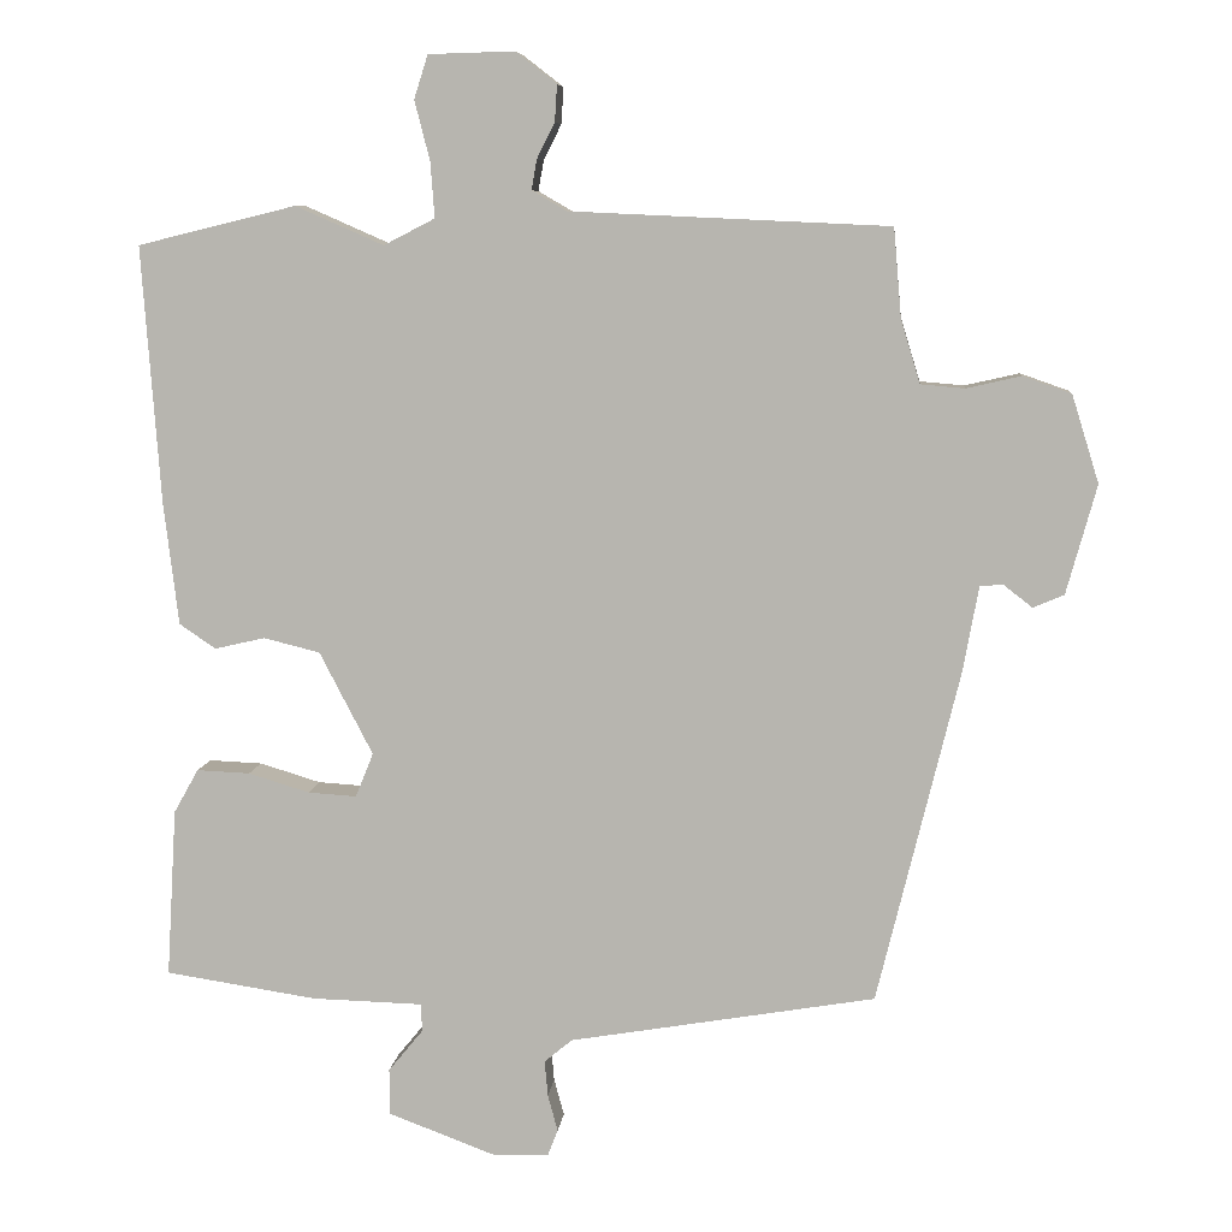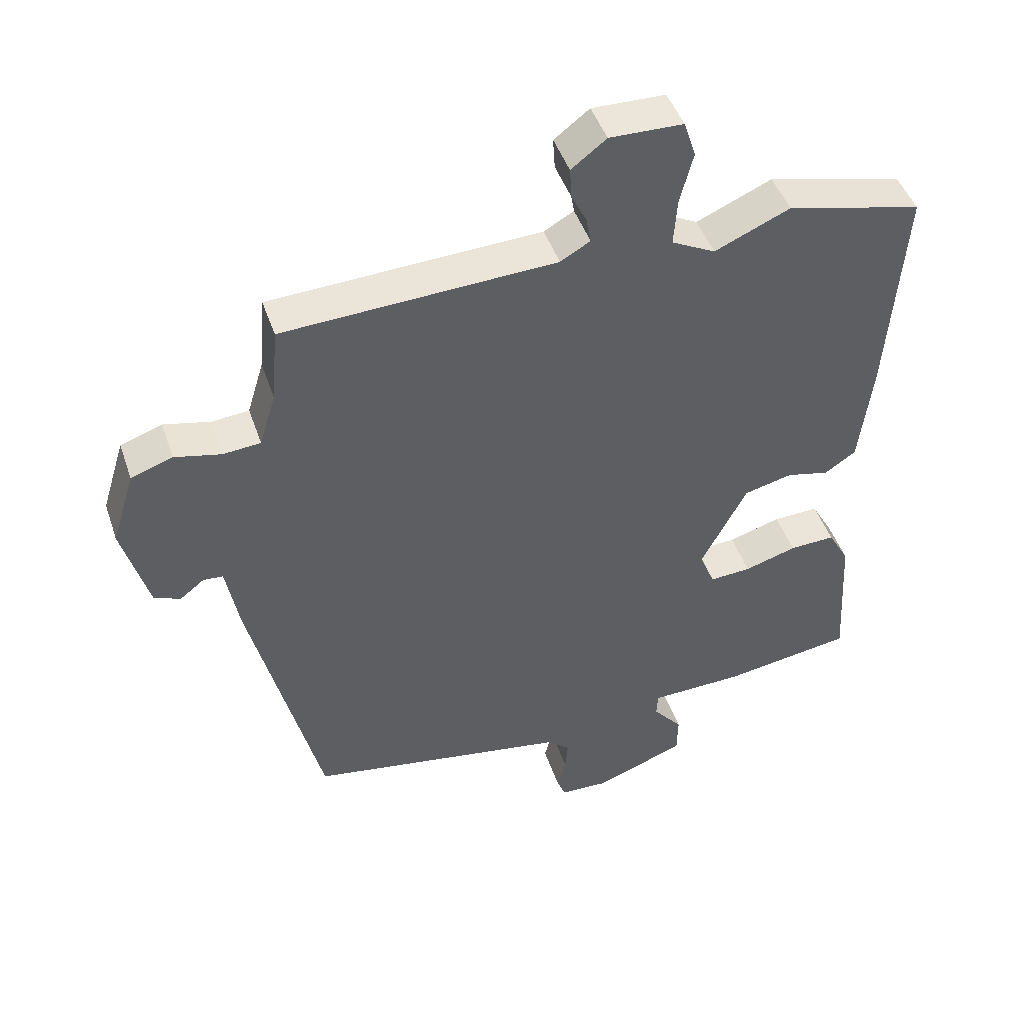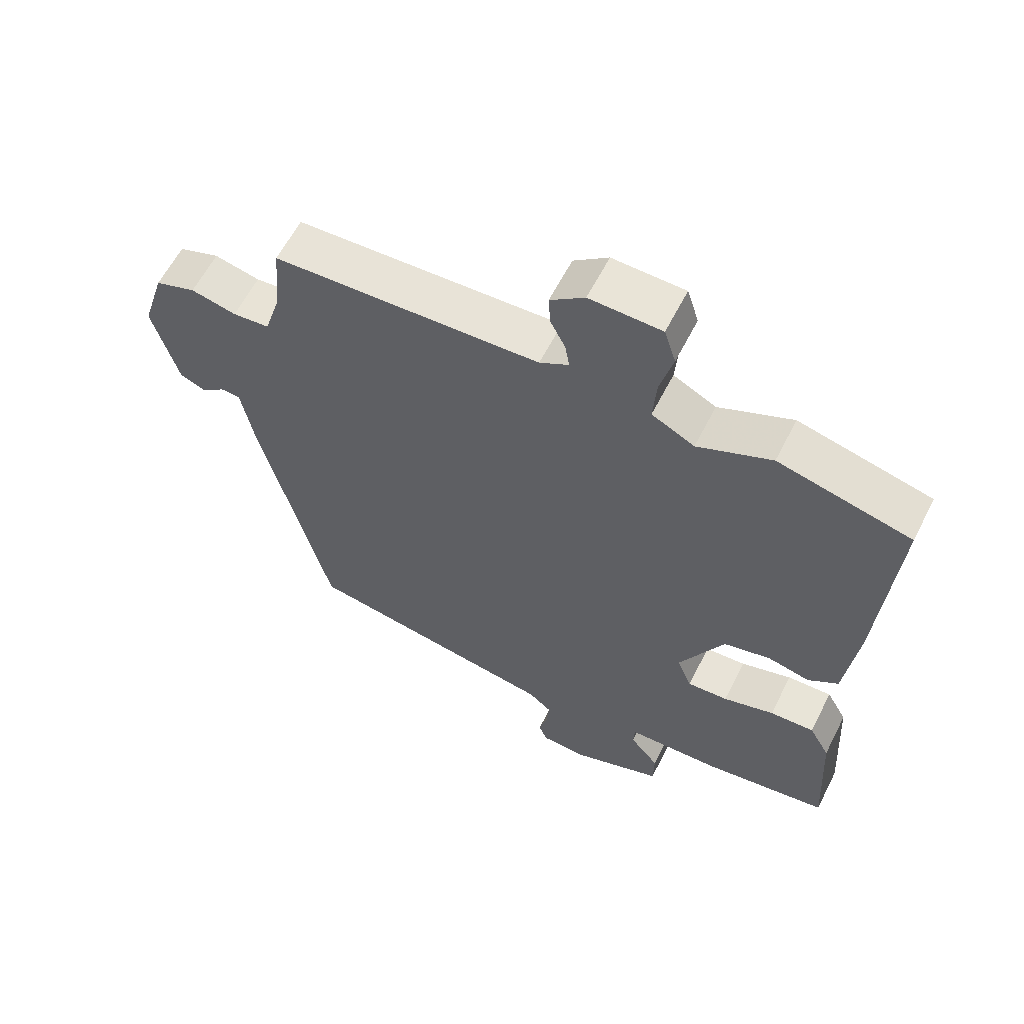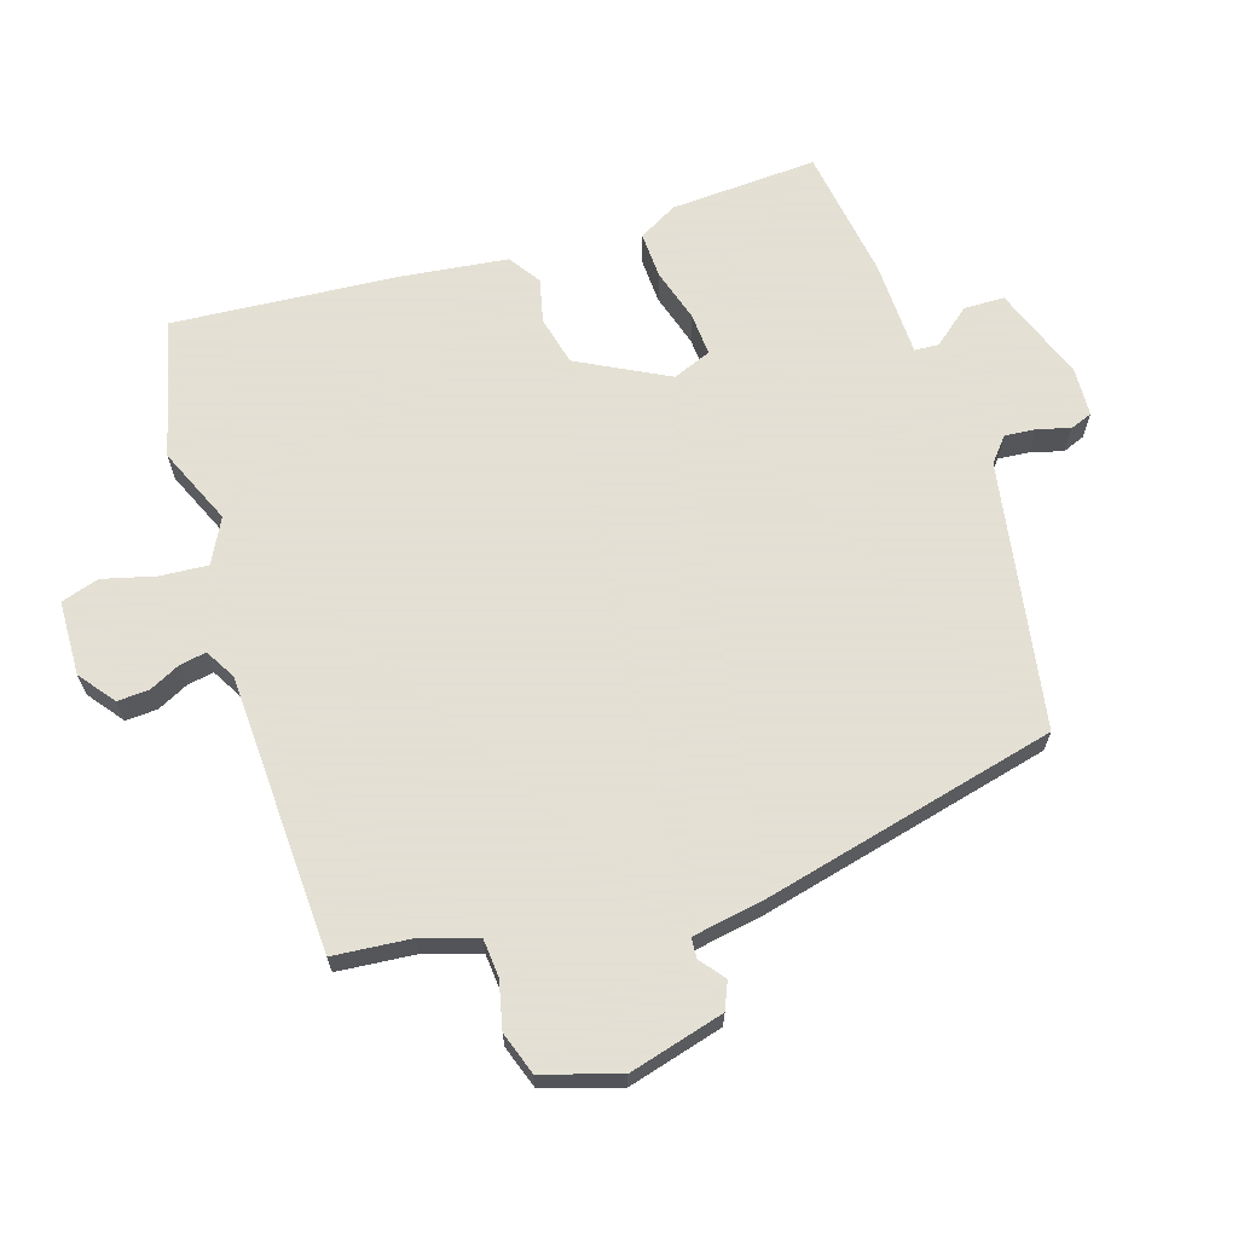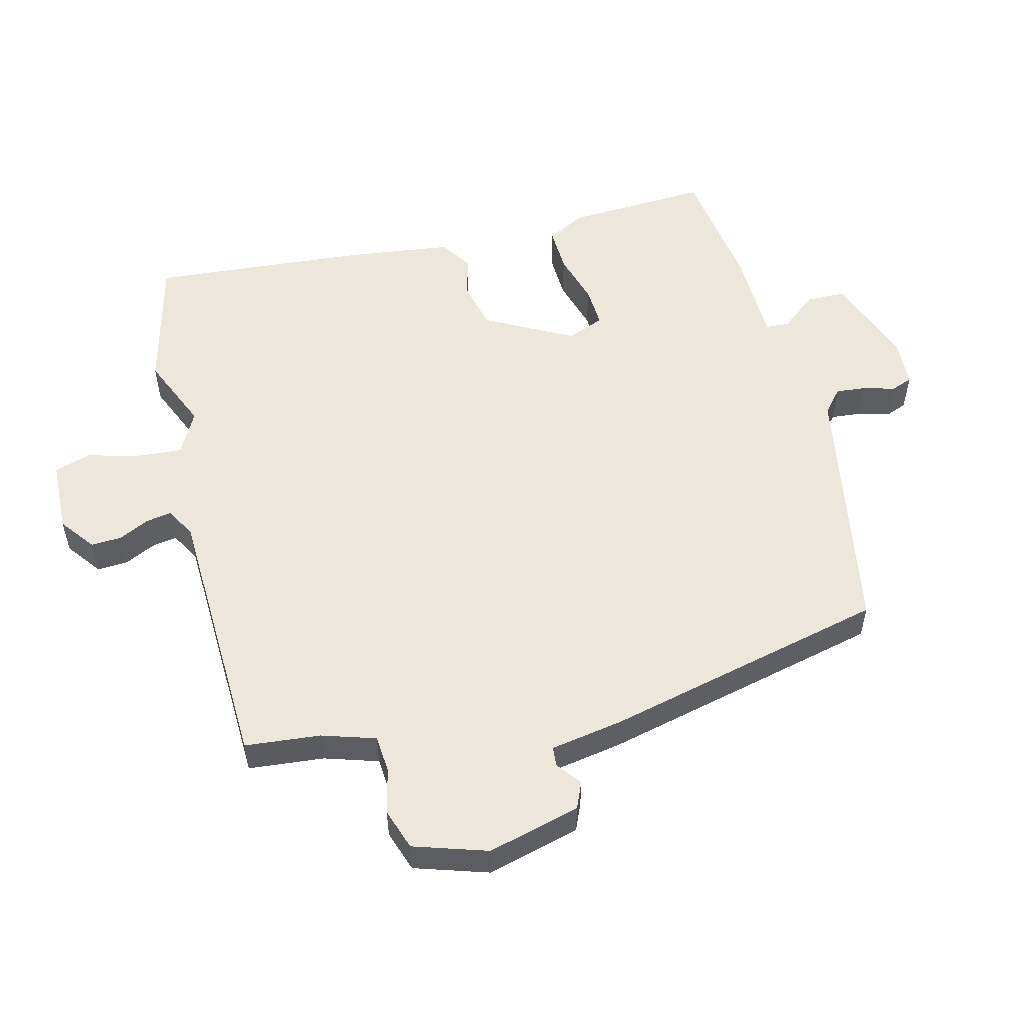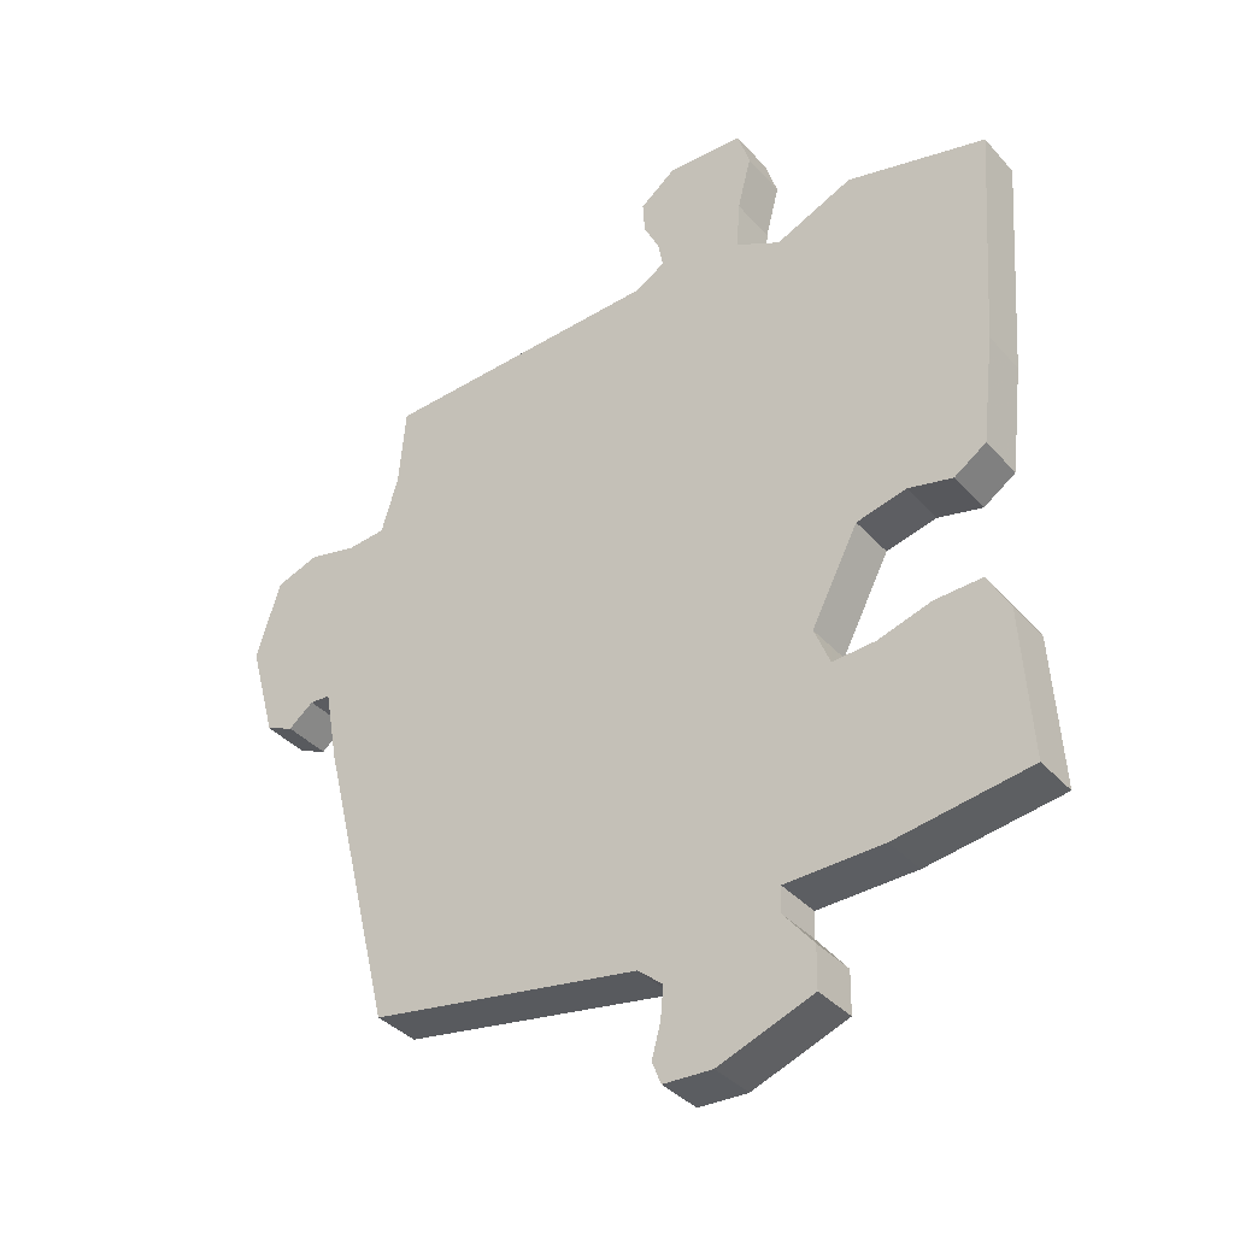
<metadata>
{"format":"obj","ext":"obj","renderer":"f3d","projection":"perspective","resolution":1024,"background":"white","views":[{"elev":7.8,"azim":5.7,"up":"+Z"},{"elev":46.2,"azim":161.6,"up":"+Z"},{"elev":60.9,"azim":-153.1,"up":"+Z"},{"elev":66.2,"azim":72.6,"up":"+Y"},{"elev":54.1,"azim":76.4,"up":"+Y"},{"elev":-37.0,"azim":-143.9,"up":"+Z"}]}
</metadata>
<code>
v -0.506 0.07 -0.466
v -0.493 0.07 -0.248
v -0.461 0.07 -0.191
v -0.392 0.07 -0.194
v -0.313 0.07 -0.218
v -0.25 0.07 -0.222
v -0.227 0.07 -0.165
v -0.296 0.07 -0.032
v -0.369 0.07 -0.014
v -0.434 0.07 -0.029
v -0.481 0.07 0.003
v -0.5 0.07 0.162
v -0.524 0.07 0.494
v -0.319 0.07 0.544
v -0.205 0.07 0.494
v -0.139 0.07 0.528
v -0.144 0.07 0.599
v -0.164 0.07 0.677
v -0.146 0.07 0.733
v -0.035 0.07 0.736
v 0.018 0.07 0.695
v 0.015 0.07 0.648
v -0.008 0.07 0.602
v -0.015 0.07 0.563
v 0.03 0.07 0.537
v 0.442 0.07 0.518
v 0.452 0.07 0.403
v 0.477 0.07 0.321
v 0.534 0.07 0.316
v 0.604 0.07 0.332
v 0.667 0.07 0.31
v 0.702 0.07 0.197
v 0.663 0.07 0.056
v 0.623 0.07 0.039
v 0.586 0.07 0.068
v 0.556 0.07 0.066
v 0.536 0.07 -0.044
v 0.43 0.07 -0.476
v 0.034 0.07 -0.543
v -0.002 0.07 -0.573
v 0.002 0.07 -0.619
v 0.015 0.07 -0.667
v 0.002 0.07 -0.7
v -0.07 0.07 -0.703
v -0.209 0.07 -0.651
v -0.21 0.07 -0.591
v -0.165 0.07 -0.536
v -0.167 0.07 -0.5
v -0.31 0.07 -0.496
v -0.506 0 -0.466
v -0.493 0 -0.248
v -0.461 0 -0.191
v -0.392 0 -0.194
v -0.313 0 -0.218
v -0.25 0 -0.222
v -0.227 0 -0.165
v -0.296 0 -0.032
v -0.369 0 -0.014
v -0.434 0 -0.029
v -0.481 0 0.003
v -0.5 0 0.162
v -0.524 0 0.494
v -0.319 0 0.544
v -0.205 0 0.494
v -0.139 0 0.528
v -0.144 0 0.599
v -0.164 0 0.677
v -0.146 0 0.733
v -0.035 0 0.736
v 0.018 0 0.695
v 0.015 0 0.648
v -0.008 0 0.602
v -0.015 0 0.563
v 0.03 0 0.537
v 0.442 0 0.518
v 0.452 0 0.403
v 0.477 0 0.321
v 0.534 0 0.316
v 0.604 0 0.332
v 0.667 0 0.31
v 0.702 0 0.197
v 0.663 0 0.056
v 0.623 0 0.039
v 0.586 0 0.068
v 0.556 0 0.066
v 0.536 0 -0.044
v 0.43 0 -0.476
v 0.034 0 -0.543
v -0.002 0 -0.573
v 0.002 0 -0.619
v 0.015 0 -0.667
v 0.002 0 -0.7
v -0.07 0 -0.703
v -0.209 0 -0.651
v -0.21 0 -0.591
v -0.165 0 -0.536
v -0.167 0 -0.5
v -0.31 0 -0.496
f 3 4 5
f 2 3 5
f 1 2 5
f 49 1 5
f 48 49 5
f 45 46 47
f 44 45 47
f 43 44 47
f 42 43 47
f 41 42 47
f 40 41 47 48
f 48 5 6
f 40 48 6
f 39 40 6
f 39 6 7
f 38 39 7
f 37 38 7
f 36 37 7
f 33 34 35
f 32 33 35
f 31 32 35
f 30 31 35
f 29 30 35
f 28 29 35 36
f 25 26 27
f 25 27 28
f 21 22 23
f 20 21 23
f 19 20 23
f 18 19 23
f 17 18 23
f 16 17 23 24
f 15 16 24 25
f 13 14 15
f 12 13 15
f 11 12 15
f 10 11 15
f 9 10 15
f 25 28 36
f 15 25 36
f 9 15 36
f 8 9 36
f 7 8 36
f 54 53 52
f 54 52 51
f 54 51 50
f 54 50 98
f 54 98 97
f 96 95 94
f 96 94 93
f 96 93 92
f 96 92 91
f 96 91 90
f 97 96 90 89
f 55 54 97
f 55 97 89
f 55 89 88
f 56 55 88
f 56 88 87
f 56 87 86
f 56 86 85
f 84 83 82
f 84 82 81
f 84 81 80
f 84 80 79
f 84 79 78
f 85 84 78 77
f 76 75 74
f 77 76 74
f 72 71 70
f 72 70 69
f 72 69 68
f 72 68 67
f 72 67 66
f 73 72 66 65
f 74 73 65 64
f 64 63 62
f 64 62 61
f 64 61 60
f 64 60 59
f 64 59 58
f 85 77 74
f 85 74 64
f 85 64 58
f 85 58 57
f 85 57 56
f 1 50 51 2
f 2 51 52 3
f 3 52 53 4
f 4 53 54 5
f 5 54 55 6
f 6 55 56 7
f 7 56 57 8
f 8 57 58 9
f 9 58 59 10
f 10 59 60 11
f 11 60 61 12
f 12 61 62 13
f 13 62 63 14
f 14 63 64 15
f 15 64 65 16
f 16 65 66 17
f 17 66 67 18
f 18 67 68 19
f 19 68 69 20
f 20 69 70 21
f 21 70 71 22
f 22 71 72 23
f 23 72 73 24
f 24 73 74 25
f 25 74 75 26
f 26 75 76 27
f 27 76 77 28
f 28 77 78 29
f 29 78 79 30
f 30 79 80 31
f 31 80 81 32
f 32 81 82 33
f 33 82 83 34
f 34 83 84 35
f 35 84 85 36
f 36 85 86 37
f 37 86 87 38
f 38 87 88 39
f 39 88 89 40
f 40 89 90 41
f 41 90 91 42
f 42 91 92 43
f 43 92 93 44
f 44 93 94 45
f 45 94 95 46
f 46 95 96 47
f 47 96 97 48
f 48 97 98 49
f 49 98 50 1

</code>
